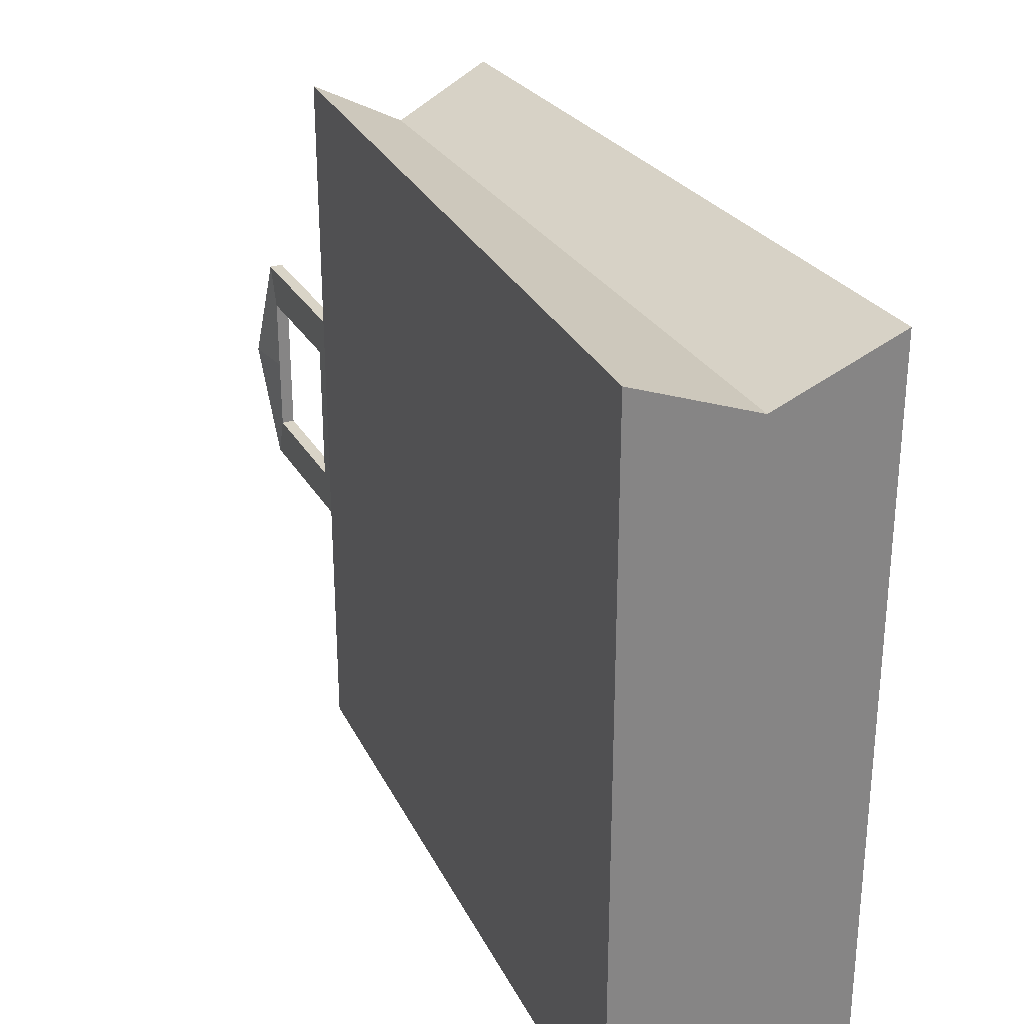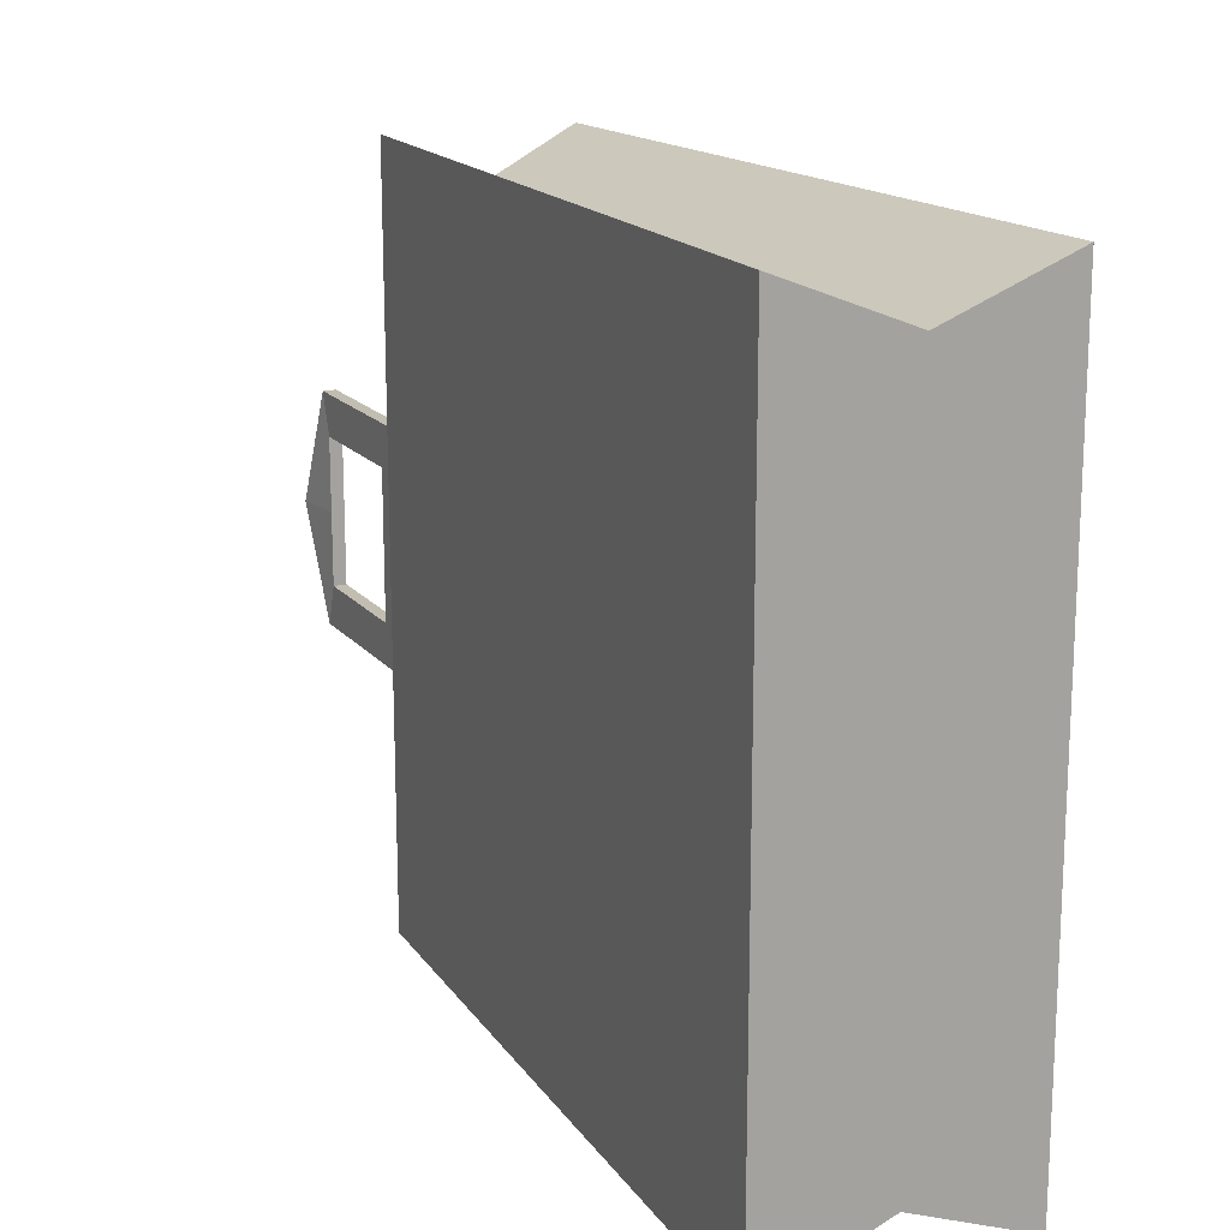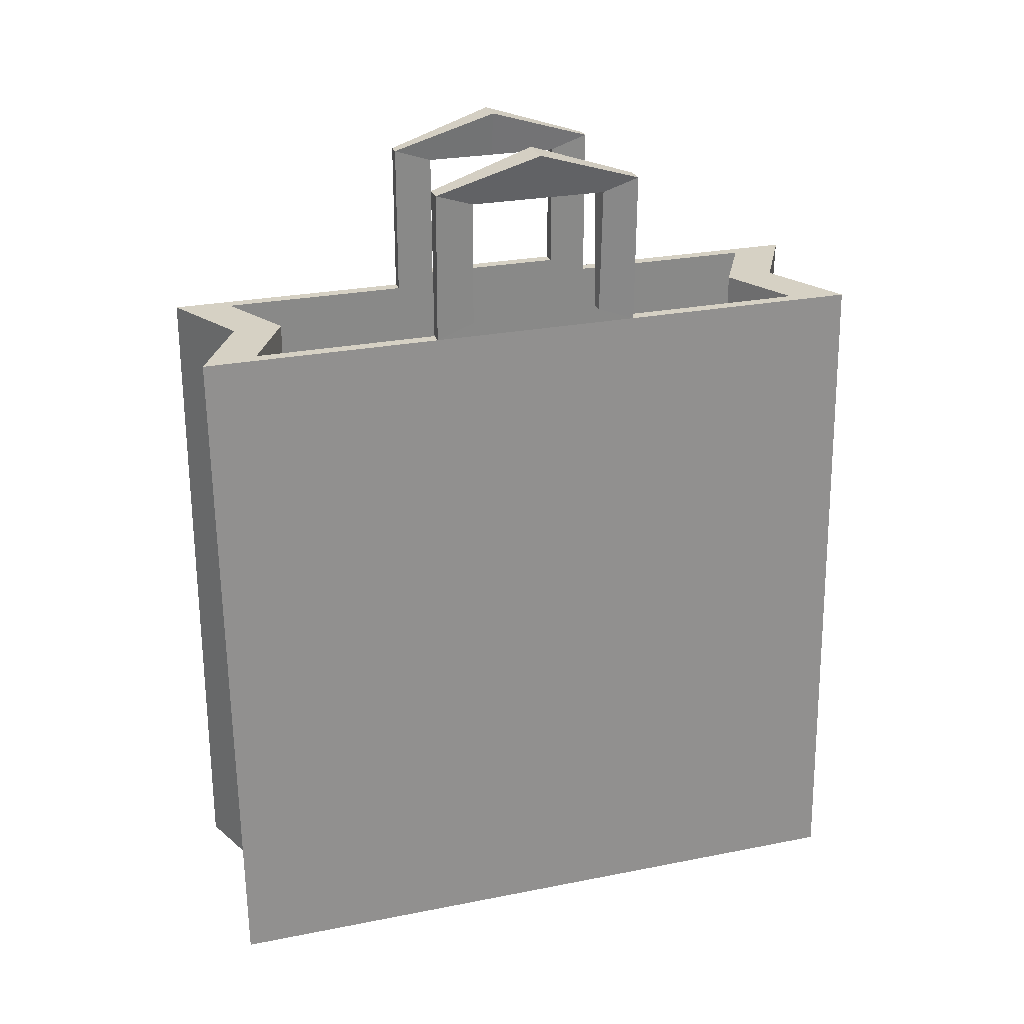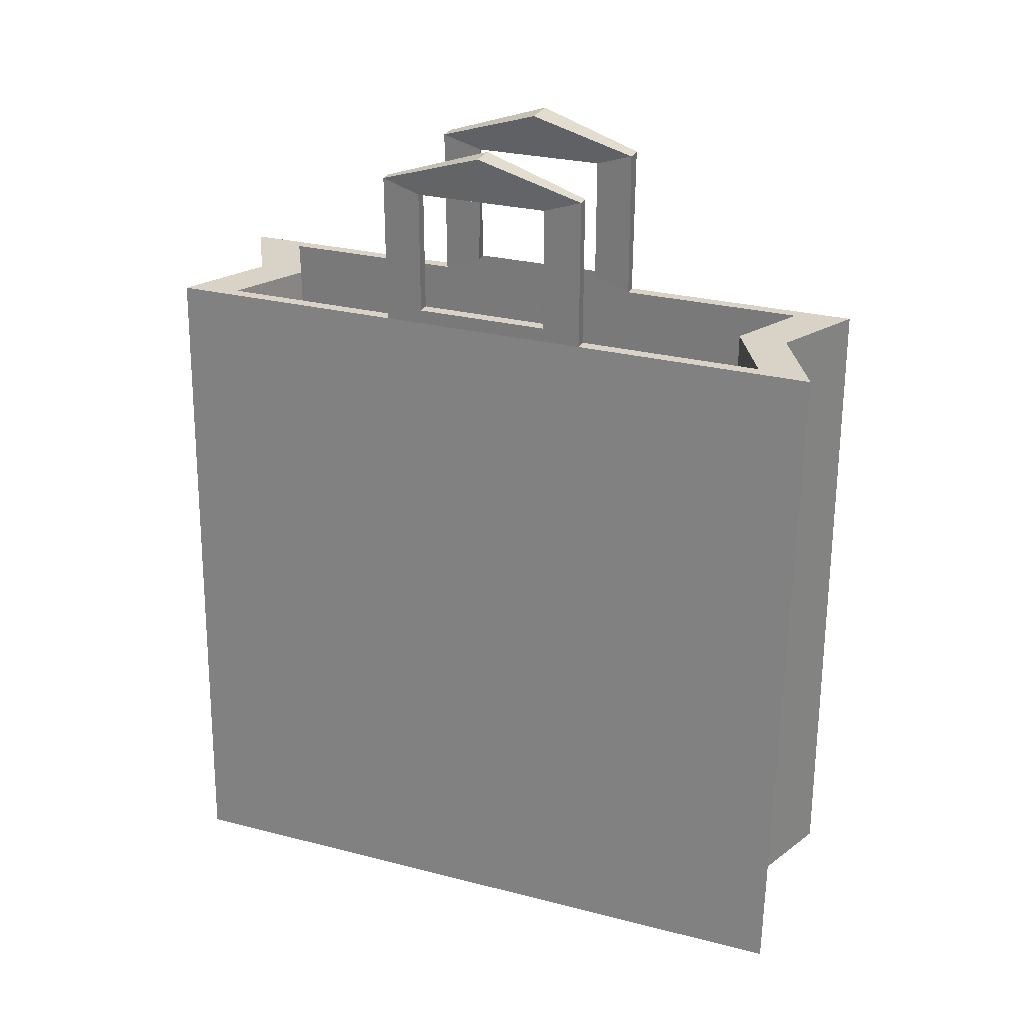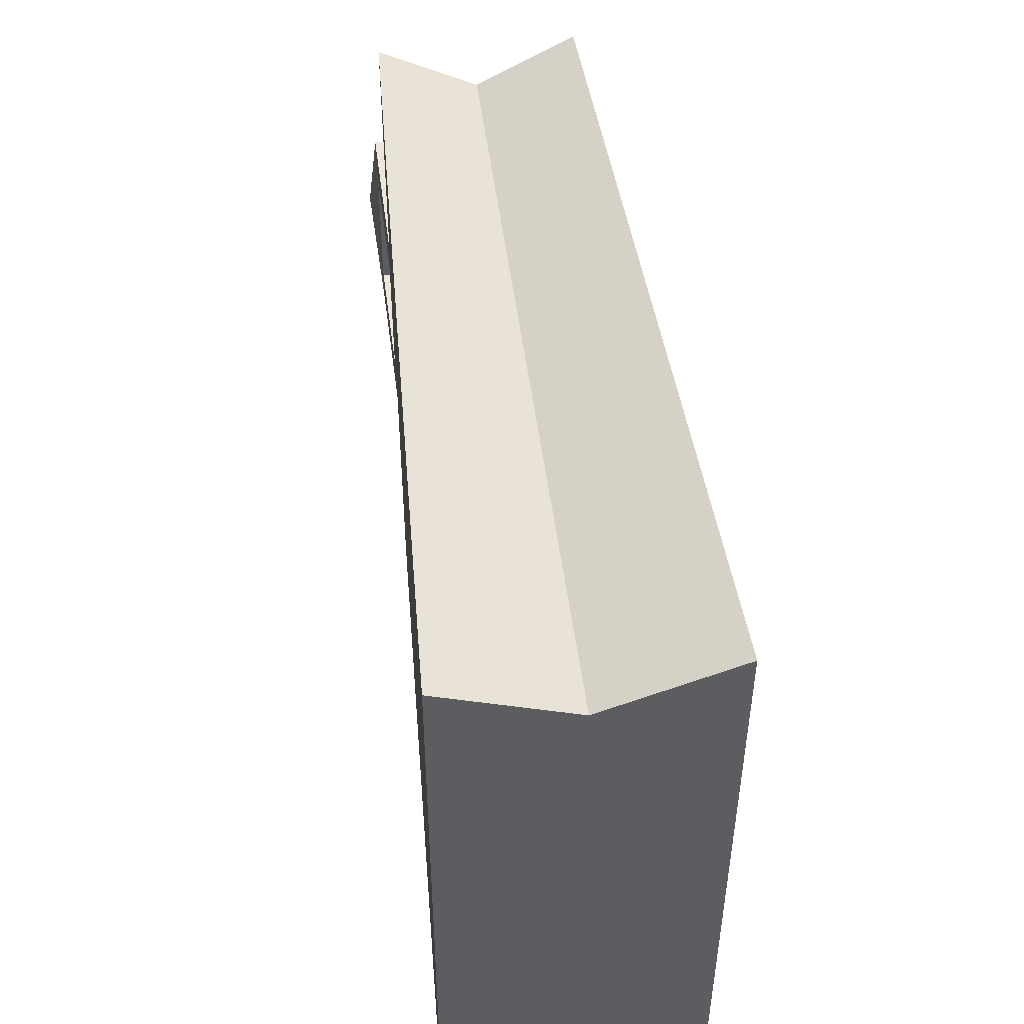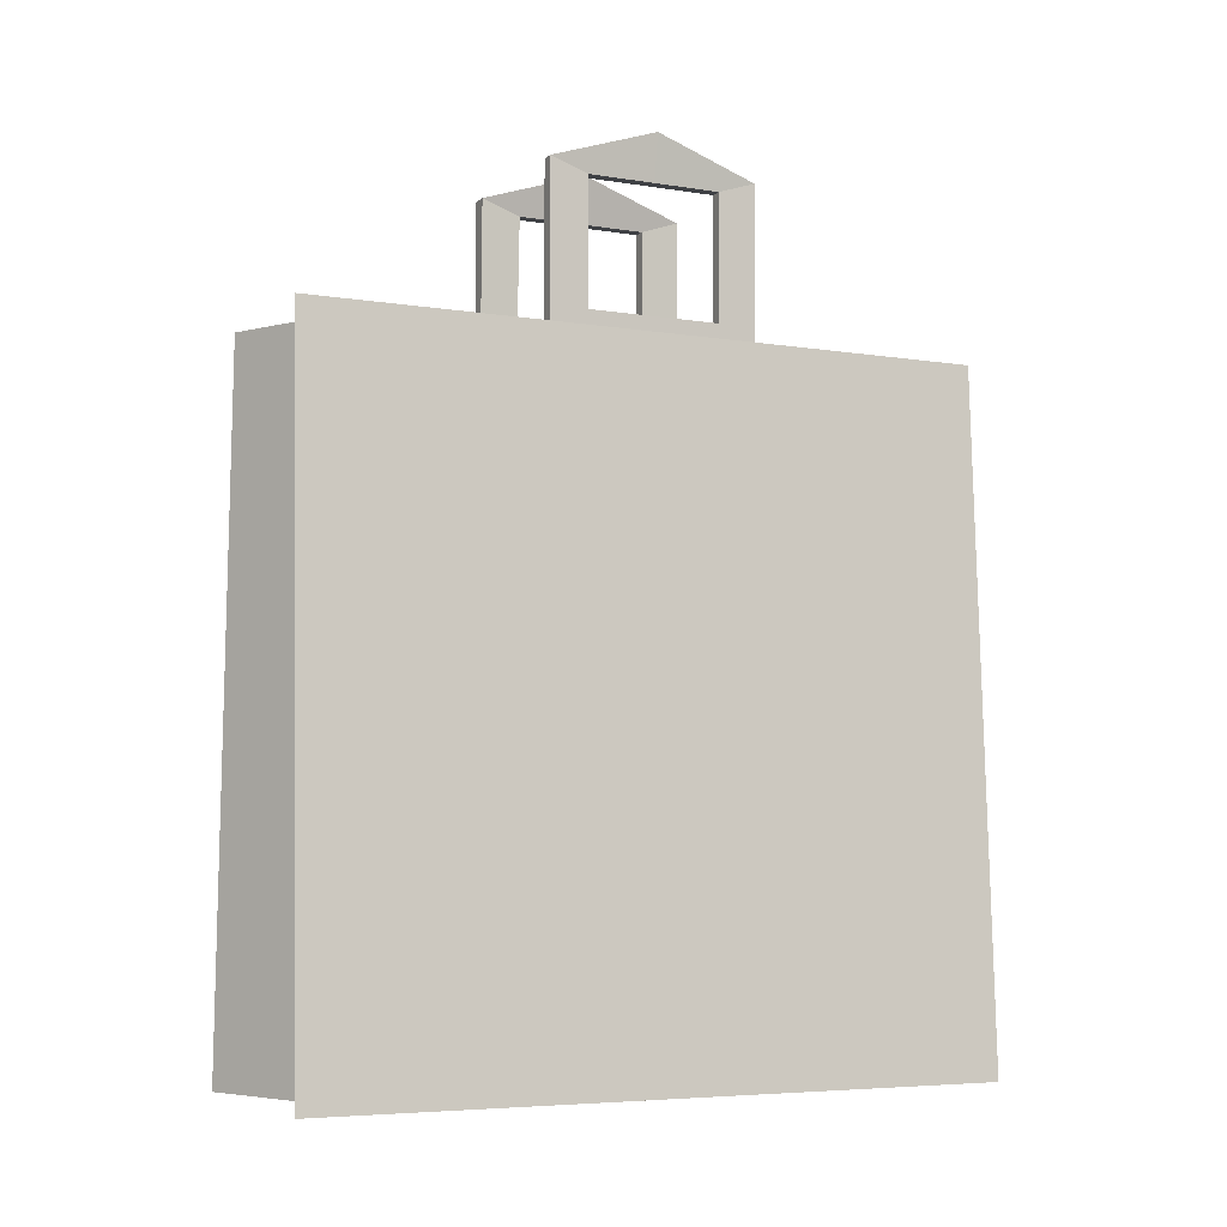
<metadata>
{"format":"obj","ext":"obj","renderer":"f3d","projection":"perspective","resolution":1024,"background":"white","views":[{"elev":28.8,"azim":-24.8,"up":"+Z"},{"elev":16.7,"azim":-25.9,"up":"+Z"},{"elev":26.6,"azim":72.8,"up":"+Y"},{"elev":28.0,"azim":-68.8,"up":"+Y"},{"elev":50.5,"azim":-7.2,"up":"+Z"},{"elev":-5.7,"azim":-116.0,"up":"+Y"}]}
</metadata>
<code>
o Cube.002_Cube.004
v -0.343 -1 1
v -0.2151 1 0.8396
v -0.343 -1 -1
v -0.2151 1 -0.8396
v 0.343 -1 1
v 0.2151 1 0.8396
v 0.343 -1 -1
v 0.2151 1 -0.8396
v 0 -1 -0.8665
v 0 1 -0.7249
v 0 -1 0.8665
v 0 1 0.7249
v -0.2502 1 1
v -0.2502 1 -1
v 0 1 -0.8665
v 0.2502 1 -1
v 0.2502 1 1
v 0 1 0.8665
v 0 -0.3169 -0.7249
v 0 -0.3169 0.7249
v -0.2151 -0.3169 0.8396
v -0.2151 -0.3169 -0.8396
v 0.2151 -0.3169 -0.8396
v 0.2151 -0.3169 0.8396
v -0.343 -1 -0.3333
v -0.343 -1 0.3333
v -0.2502 1.041 0.1959
v -0.2502 1.041 -0.1959
v 0.343 -1 0.3333
v 0.343 -1 -0.3333
v 0 -1 -0.2888
v 0 -1 0.2888
v -0.2151 1.041 0.1959
v 0 -0.3169 -0.2416
v 0 -0.3169 0.2416
v -0.2151 -0.3169 0.2799
v -0.2151 -0.3169 -0.2799
v 0.2151 -0.3169 -0.2799
v 0.2151 -0.3169 0.2799
v -0.2502 1.404 0.1959
v -0.2151 1.404 0.1959
v 0.2151 1.404 0.1959
v -0.2502 1 0.3066
v -0.2502 1 -0.3066
v 0.2502 1 -0.3066
v 0.2502 1 0.3066
v -0.2151 1 0.3066
v -0.2151 1 -0.3066
v 0.2151 1 -0.3066
v 0.2151 1 0.3066
v -0.2502 1.441 0.3066
v -0.2502 1.441 -0.3066
v 0.2584 1.441 -0.3066
v 0.2584 1.441 0.3066
v -0.2152 1.441 0.3066
v -0.2152 1.441 -0.3066
v 0.2069 1.441 -0.3066
v 0.2069 1.441 0.3066
v 0.2502 1.041 -0.1957
v 0.2502 1.041 0.1959
v -0.2151 1.041 -0.1959
v 0.2151 1.041 -0.1957
v 0.2151 1.041 0.1959
v -0.2502 1.404 -0.1959
v 0.2502 1.404 -0.2023
v 0.2502 1.404 0.1959
v -0.2151 1.404 -0.1959
v 0.2151 1.404 -0.1891
v -0.271 1.539 0
v -0.1944 1.539 0
v -0.2502 1.404 0
v -0.2151 1.404 0
v 0.2811 1.539 0
v 0.1842 1.539 0
v 0.2502 1.404 -0.003222
v 0.2151 1.404 0.003421
g Cube.002_Cube.004_Material.011
f 25 44 14 3
f 9 15 16 7
f 29 46 17 5
f 11 18 13 1
f 32 29 5 11
f 10 4 22 19
f 8 10 19 23
f 26 32 11 1
f 5 17 18 11
f 3 14 15 9
f 48 4 14 44
f 10 8 16 15
f 50 6 17 46
f 12 2 13 18
f 4 10 15 14
f 6 12 18 17
f 35 36 21 20
f 39 35 20 24
f 49 8 23 38
f 47 2 21 36
f 12 6 24 20
f 2 12 20 21
f 4 48 37 22
f 48 47 36 37
f 6 50 39 24
f 50 49 38 39
f 23 19 34 38
f 38 34 35 39
f 19 22 37 34
f 34 37 36 35
f 8 49 45 16
f 2 47 43 13
f 3 9 31 25
f 25 31 32 26
f 9 7 30 31
f 31 30 29 32
f 7 16 45 30
f 30 45 46 29
f 1 13 43 26
f 26 43 44 25
g Cube.002_Cube.004_Material.012
f 45 49 57 53
f 43 47 55 51
f 74 58 54 73
f 70 56 52 69
f 48 44 52 56
f 50 46 54 58
f 27 28 44 43
f 59 60 46 45
f 61 33 47 48
f 63 62 49 50
f 71 40 51 69
f 75 65 53 73
f 72 67 56 70
f 76 42 58 74
f 33 41 55 47
f 40 27 43 51
f 62 68 57 49
f 65 59 45 53
f 42 63 50 58
f 67 61 48 56
f 28 64 52 44
f 60 66 54 46
f 28 27 33 61
f 33 27 40 41
f 71 72 41 40
f 67 64 28 61
f 75 76 68 65
f 66 60 63 42
f 62 59 65 68
f 64 67 72 71
f 41 72 70 55
f 64 71 69 52
f 55 70 69 51
f 66 42 76 75
f 68 76 74 57
f 66 75 73 54
f 57 74 73 53

</code>
